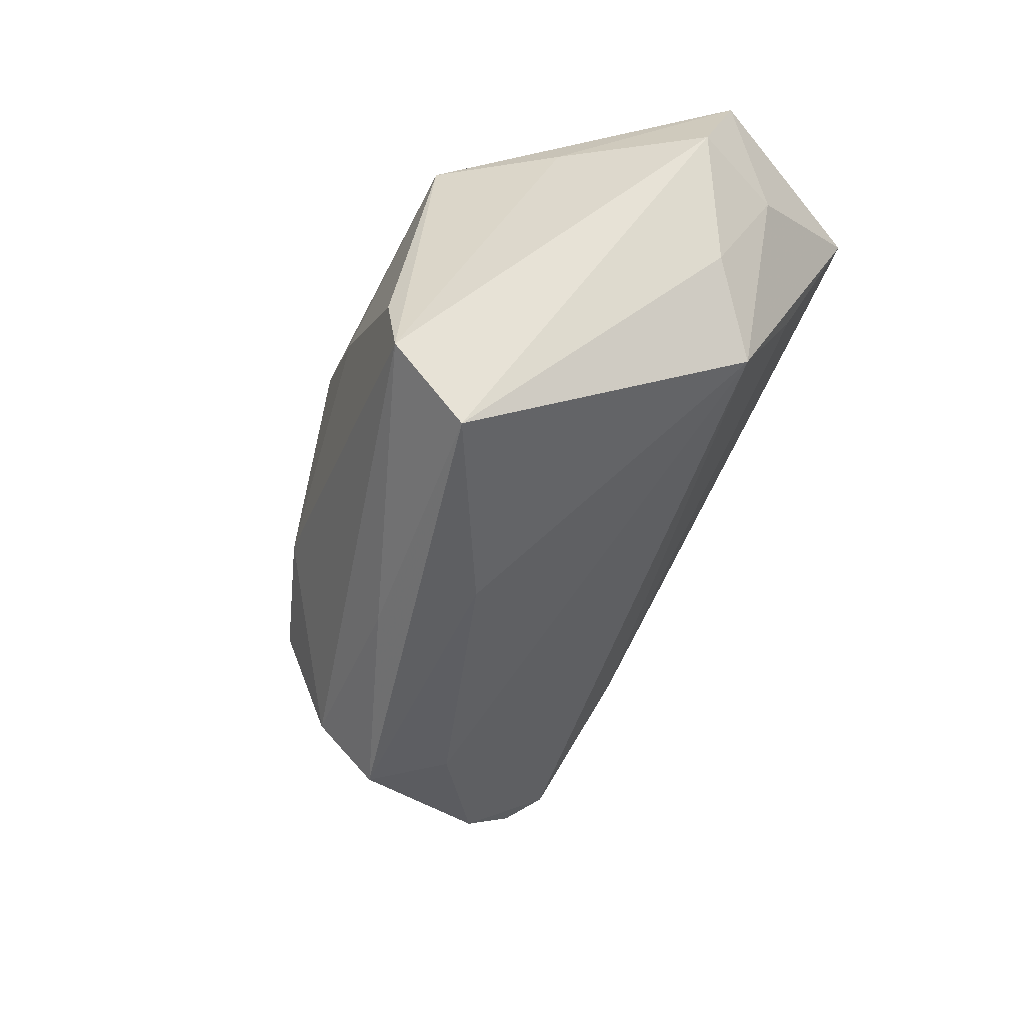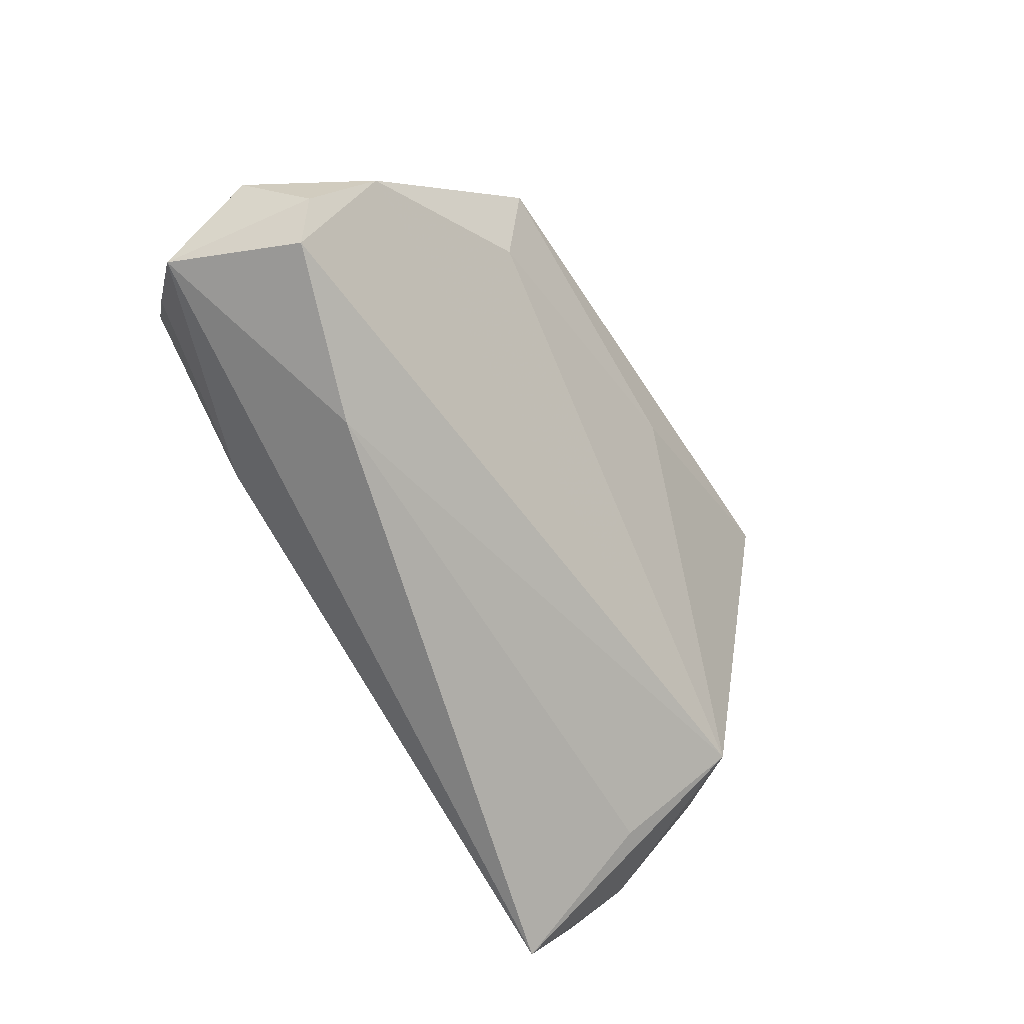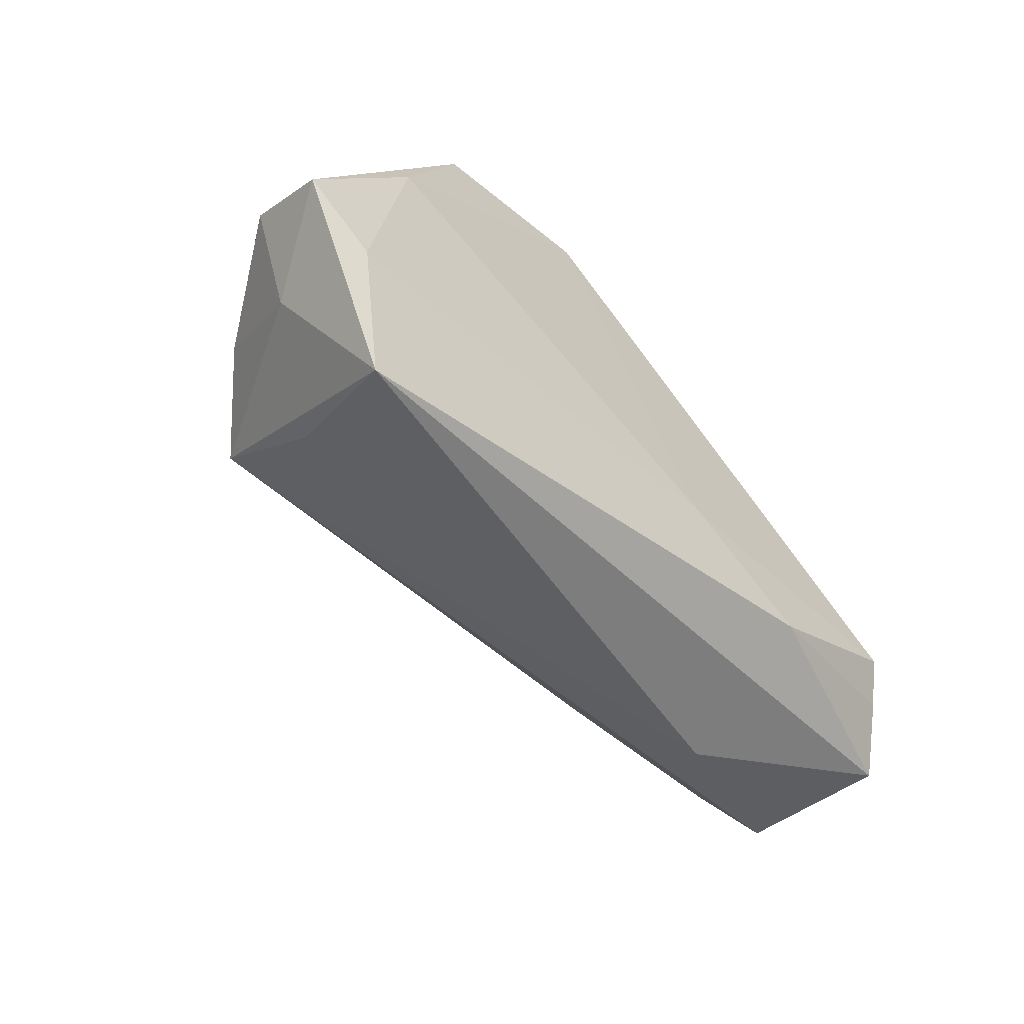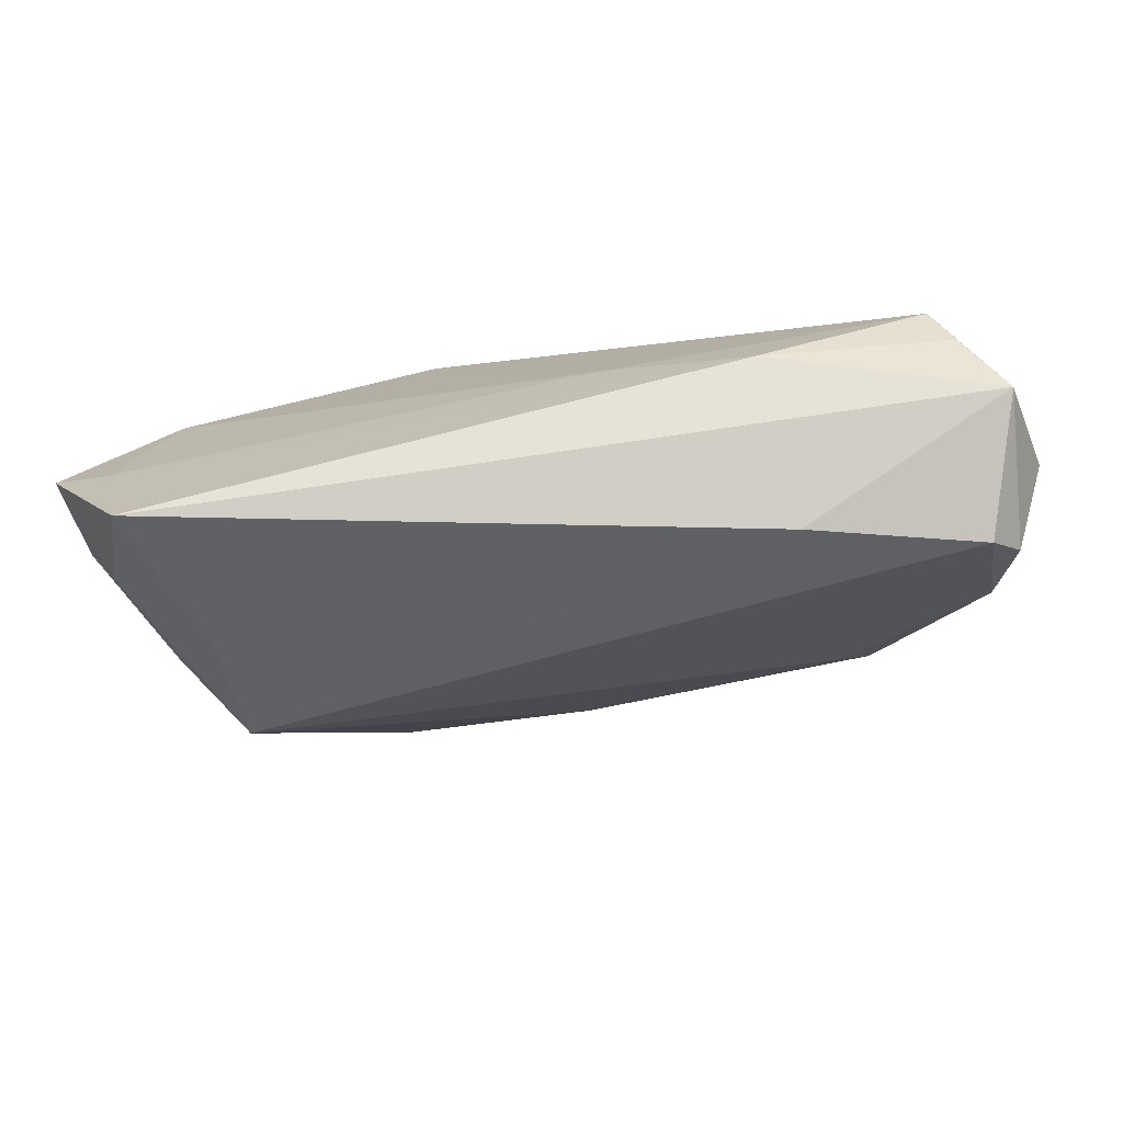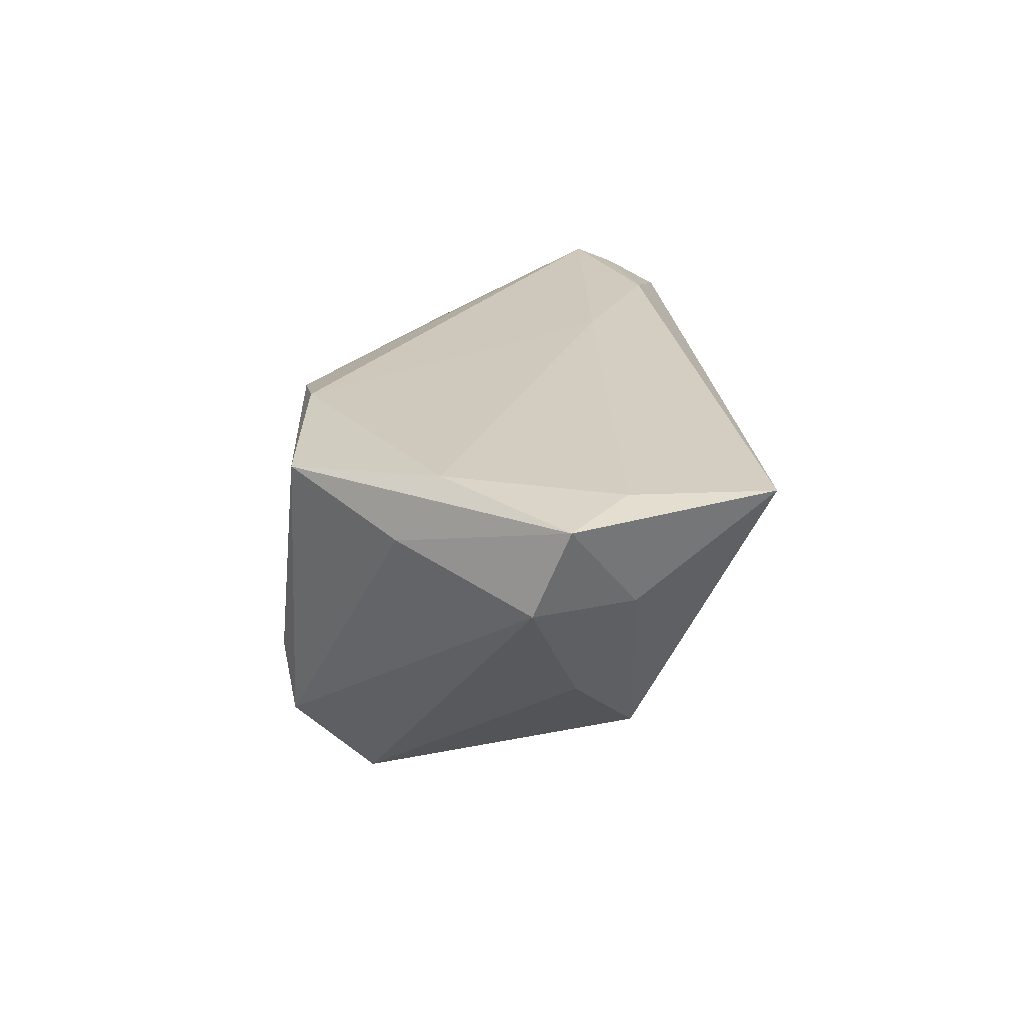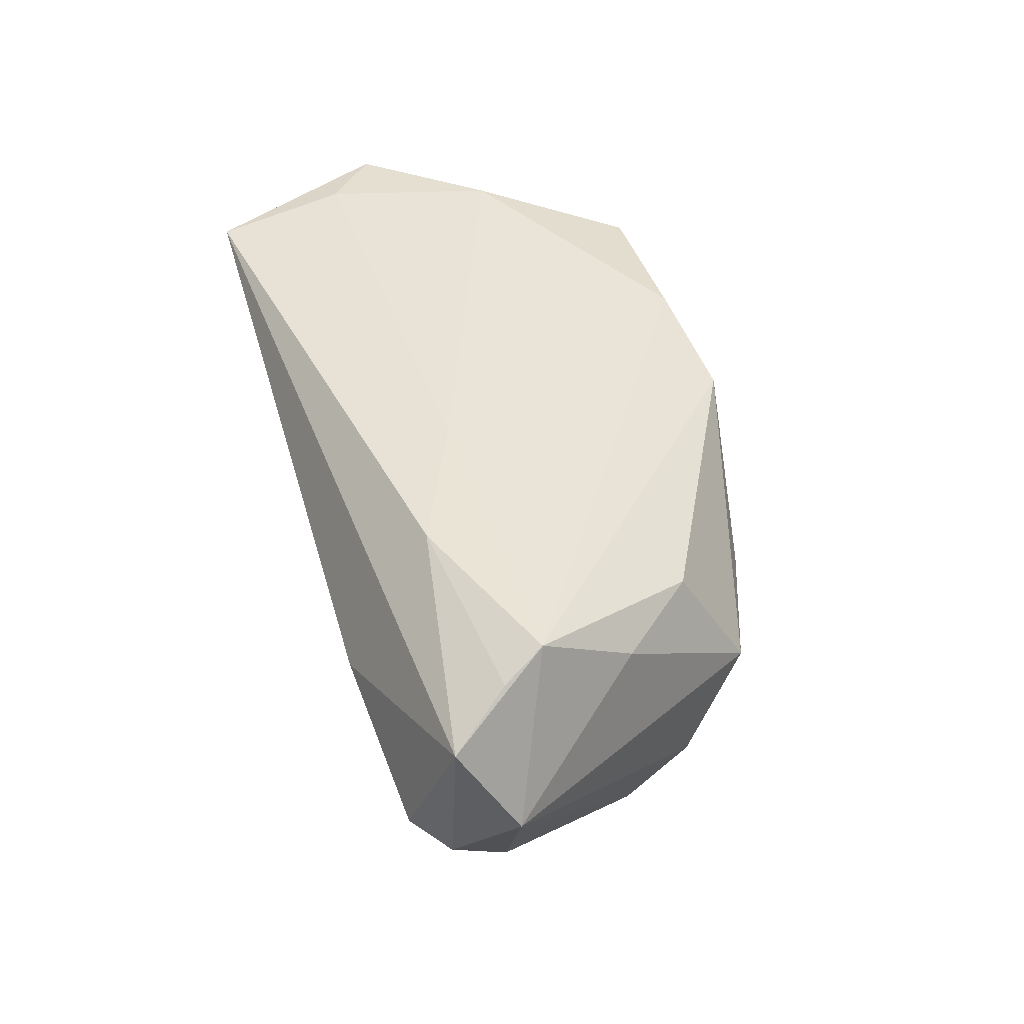
<metadata>
{"format":"obj","ext":"obj","renderer":"f3d","projection":"perspective","resolution":1024,"background":"white","views":[{"elev":-53.4,"azim":-114.9,"up":"+Z"},{"elev":-71.3,"azim":120.3,"up":"+Y"},{"elev":-46.7,"azim":-45.8,"up":"+Y"},{"elev":-74.2,"azim":12.0,"up":"+Y"},{"elev":24.8,"azim":-90.6,"up":"+Z"},{"elev":41.4,"azim":73.1,"up":"+Z"}]}
</metadata>
<code>
v 0.04963 0.001531 0.01177
v 0.0537 -0.02902 -0.005236
v -0.04526 0.009624 0.02136
v 0.03975 0.01205 0.01242
v -0.05908 -0.001306 0.009247
v -0.00921 0.03157 0.005398
v 0.0551 -0.01674 0.01715
v 0.02392 0.02691 -0.001566
v 0.03546 -0.004422 -0.02454
v 0.05739 -0.02447 -0.008263
v 0.01134 -0.01154 0.02136
v -0.05 -0.006918 -0.005649
v -0.05101 -0.01276 0.02136
v -0.01191 0.02828 0.01909
v -0.04171 -0.01459 -0.01502
v 0.003447 0.03041 0.01461
v 0.03152 -0.03106 0.001695
v -0.0279 0.03084 -0.02114
v -0.0472 -0.03106 0.02013
v -0.02652 0.02046 -0.03137
v 0.04102 0.01411 -0.01919
v -0.02711 0.03201 -0.01141
v 0.04052 0.02116 -0.002879
v 0.01184 0.01642 -0.02652
v -0.0339 0.02896 0.0178
v 0.05276 -0.01128 0.01999
v 0.03056 -0.01975 0.02085
v -0.05371 -0.01383 0.008678
v 0.05963 -0.02426 0.01173
v 0.0004654 0.006341 -0.02848
v 0.06252 -0.01688 -0.0004193
v 0.03961 0.006223 -0.0286
v 0.05427 -0.0164 -0.01553
v -0.05985 -0.005736 0.0205
v -0.04603 0.01522 0.0131
v -0.04163 -0.02285 0.000751
f 5 18 20
f 16 25 14
f 35 18 5
f 35 25 18
f 21 23 31
f 31 32 21
f 5 20 12
f 12 20 15
f 24 20 18
f 32 20 24
f 18 21 24
f 24 21 32
f 15 20 30
f 30 20 32
f 27 19 29
f 31 29 10
f 10 29 2
f 15 2 17
f 2 29 17
f 17 29 19
f 14 25 3
f 3 11 14
f 8 16 23
f 8 21 18
f 23 21 8
f 18 25 22
f 22 8 18
f 15 19 28
f 28 12 15
f 5 12 28
f 26 29 31
f 26 16 14
f 14 11 26
f 26 11 27
f 15 30 9
f 9 30 32
f 36 19 15
f 15 17 36
f 36 17 19
f 11 3 13
f 13 19 27
f 27 11 13
f 16 8 6
f 8 22 6
f 25 16 6
f 6 22 25
f 23 16 4
f 16 26 4
f 27 29 7
f 7 26 27
f 29 26 7
f 33 10 2
f 33 2 15
f 15 9 33
f 33 9 32
f 33 32 31
f 31 10 33
f 34 13 3
f 34 35 5
f 19 13 34
f 25 35 34
f 34 3 25
f 5 28 34
f 34 28 19
f 23 4 1
f 1 4 26
f 31 23 1
f 1 26 31

</code>
